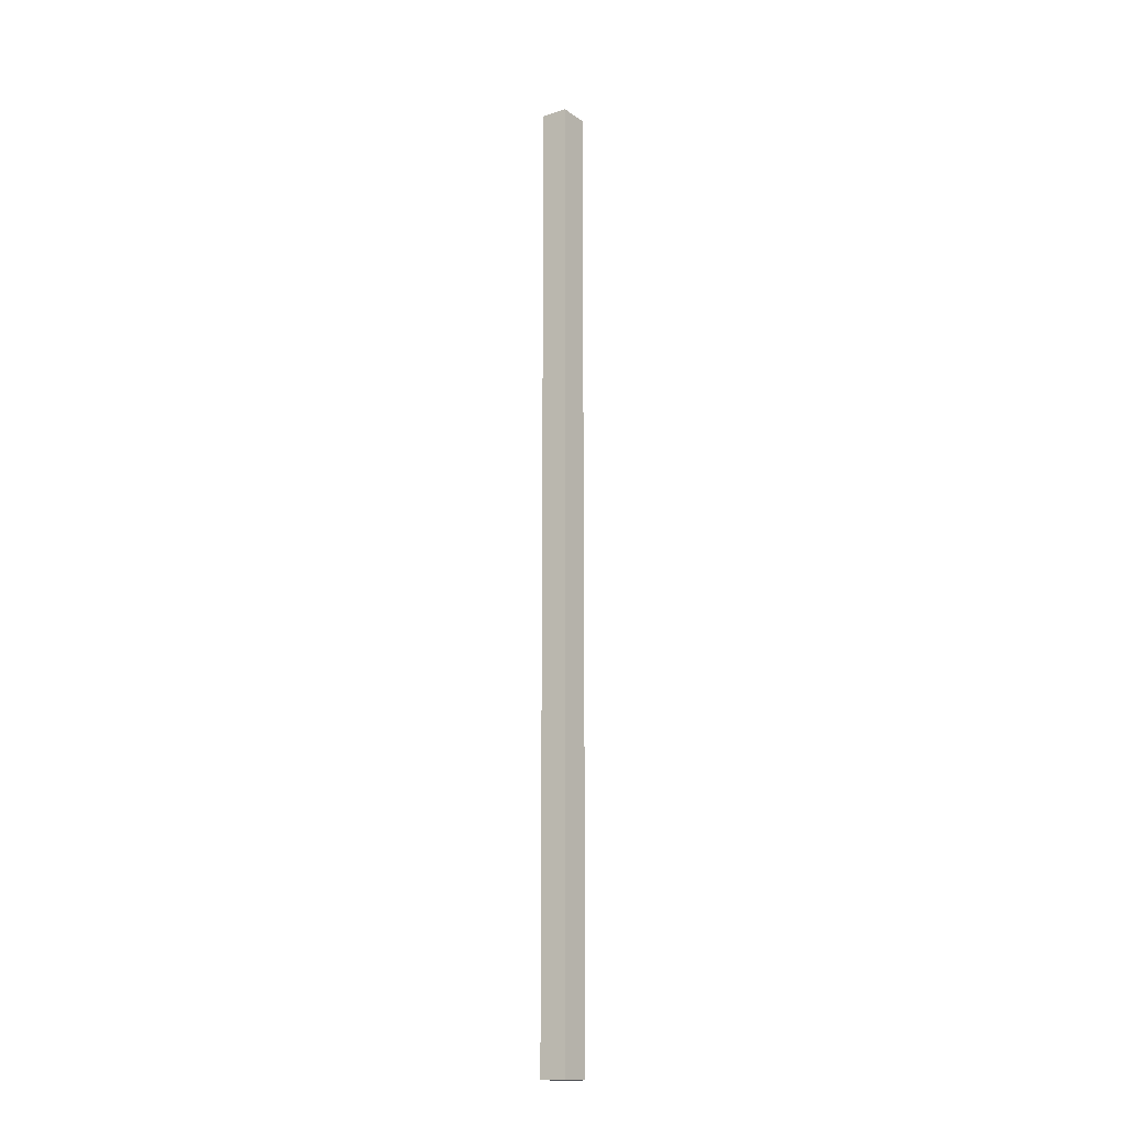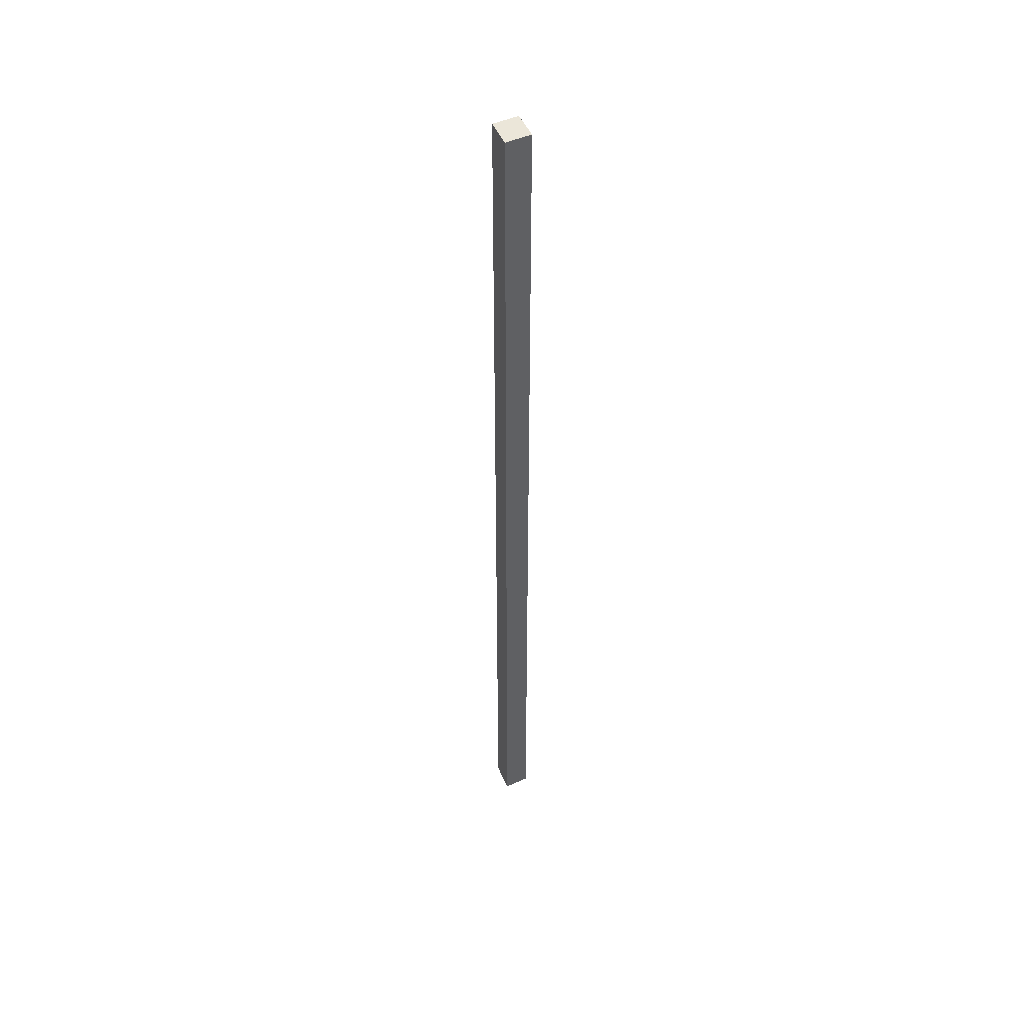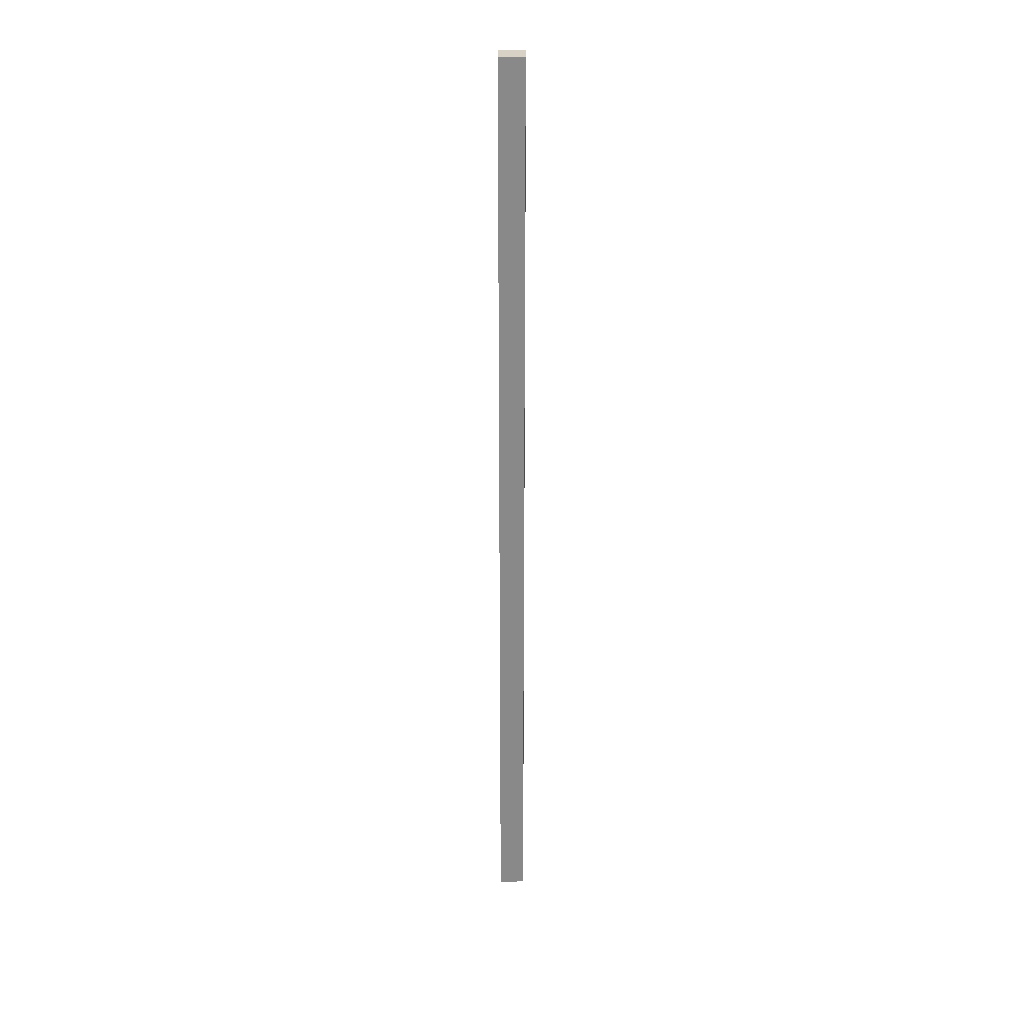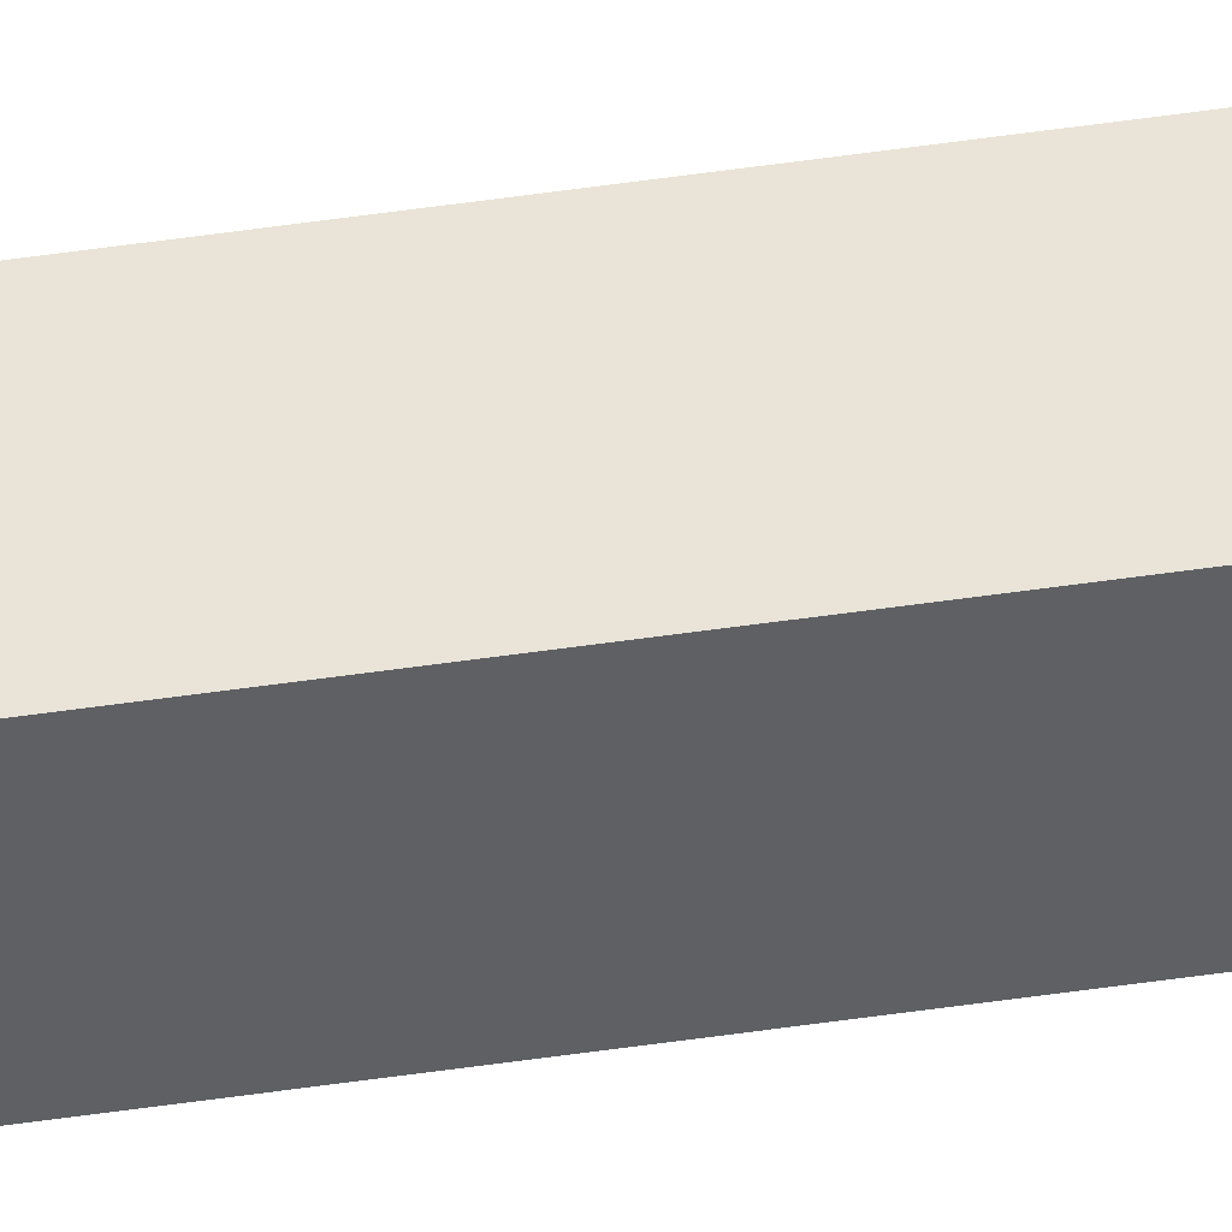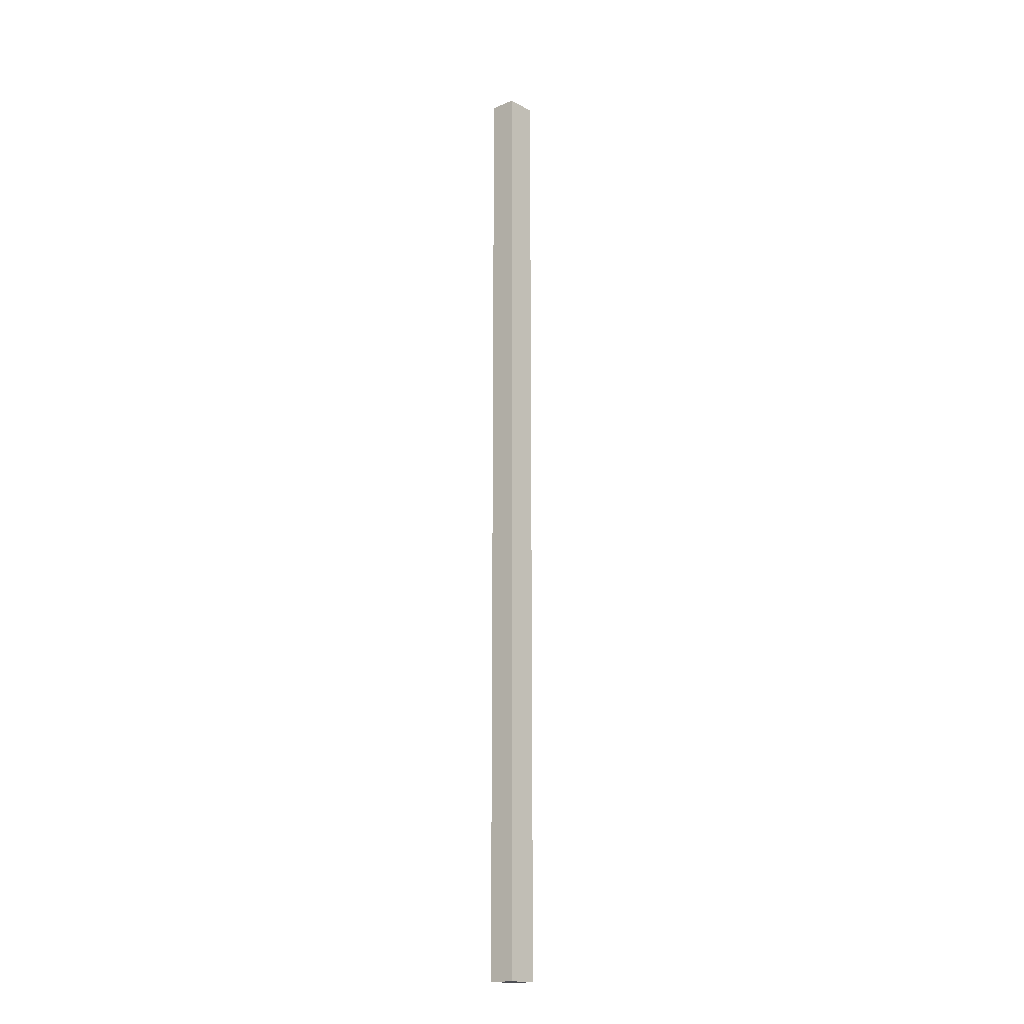
<metadata>
{"format":"obj","ext":"obj","renderer":"f3d","projection":"perspective","resolution":1024,"background":"white","views":[{"elev":-17.0,"azim":154.8,"up":"+Y"},{"elev":46.9,"azim":95.2,"up":"+Y"},{"elev":27.2,"azim":-61.8,"up":"+Y"},{"elev":74.1,"azim":-97.4,"up":"+Z"},{"elev":-17.4,"azim":161.3,"up":"+Y"}]}
</metadata>
<code>
v  0.333 12.06 -0.171
v  0.175 12.06 0.276
v  0.508 12.06 0.105
v  0 12.06 7.388e-16
v  0.508 -6.429e-18 0.105
v  0.333 1.047e-17 -0.171
v  0 0 0
v  0.175 -1.69e-17 0.276
g defaultobject
f 1 2 3
f 2 1 4
f 5 1 3
f 1 5 6
f 6 4 1
f 4 6 7
f 7 2 4
f 2 7 8
f 8 3 2
f 3 8 5
f 8 6 5
f 6 8 7

</code>
